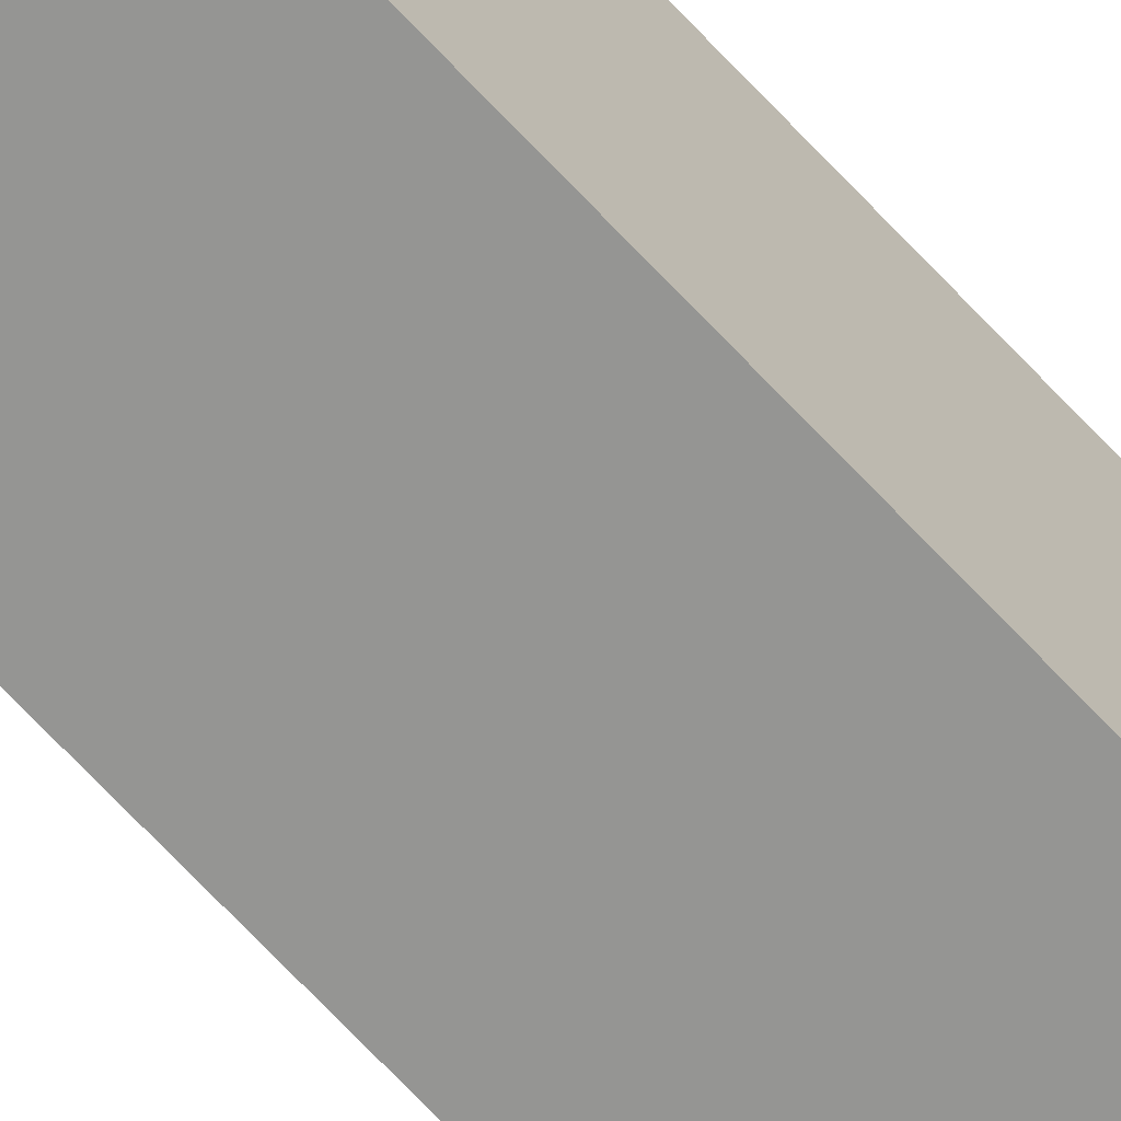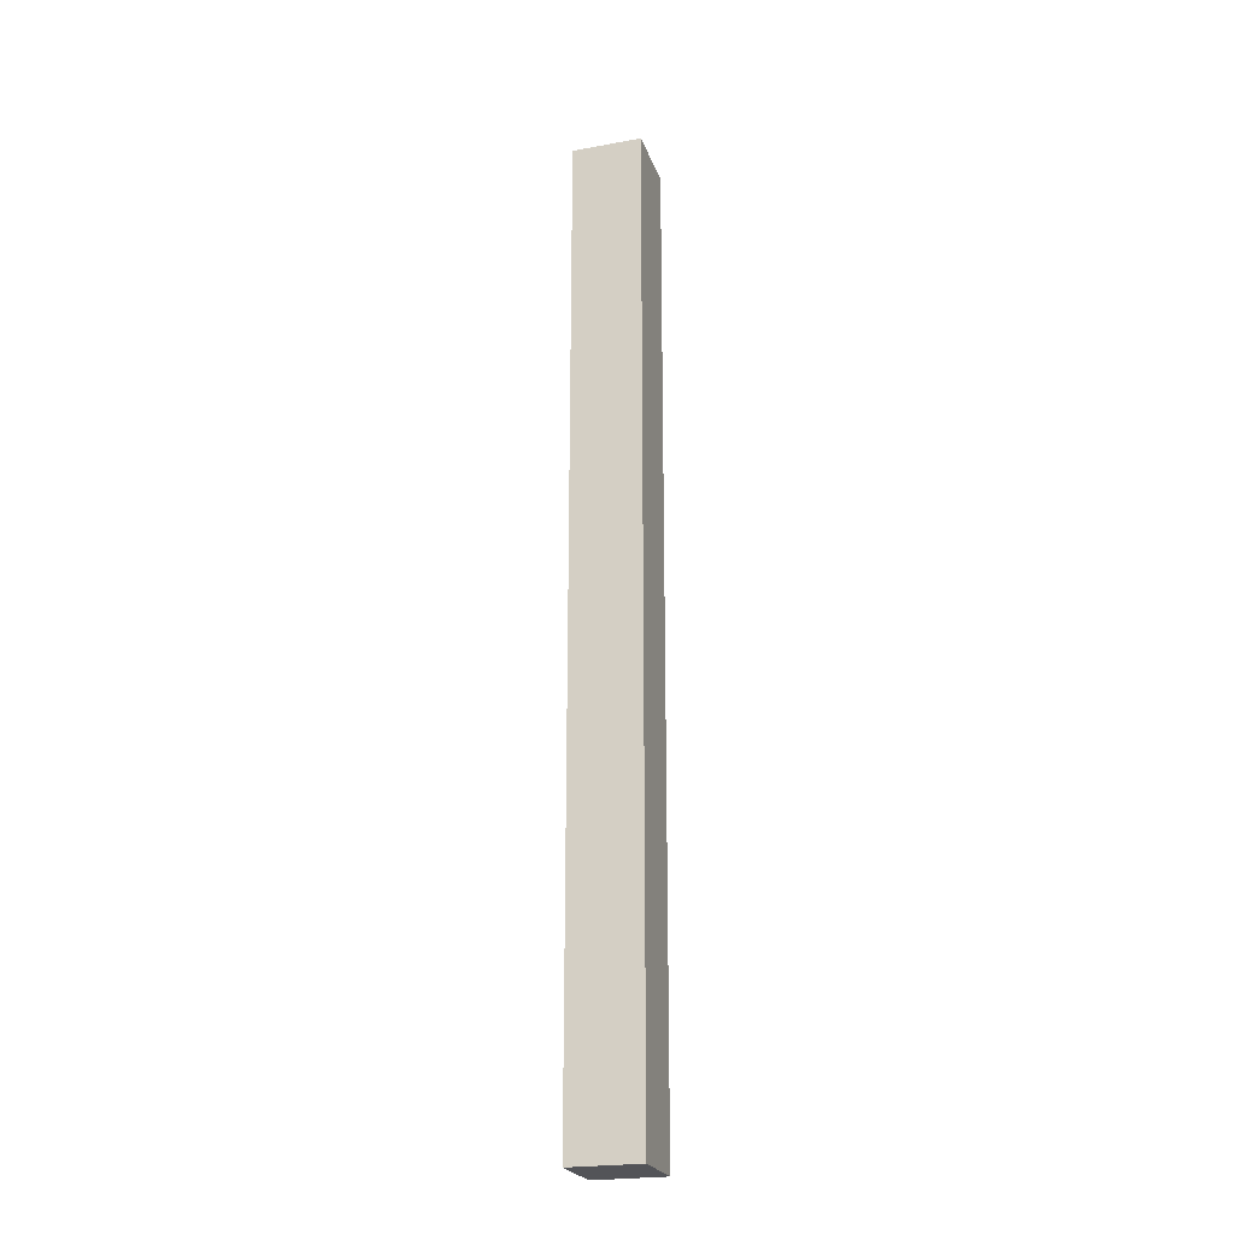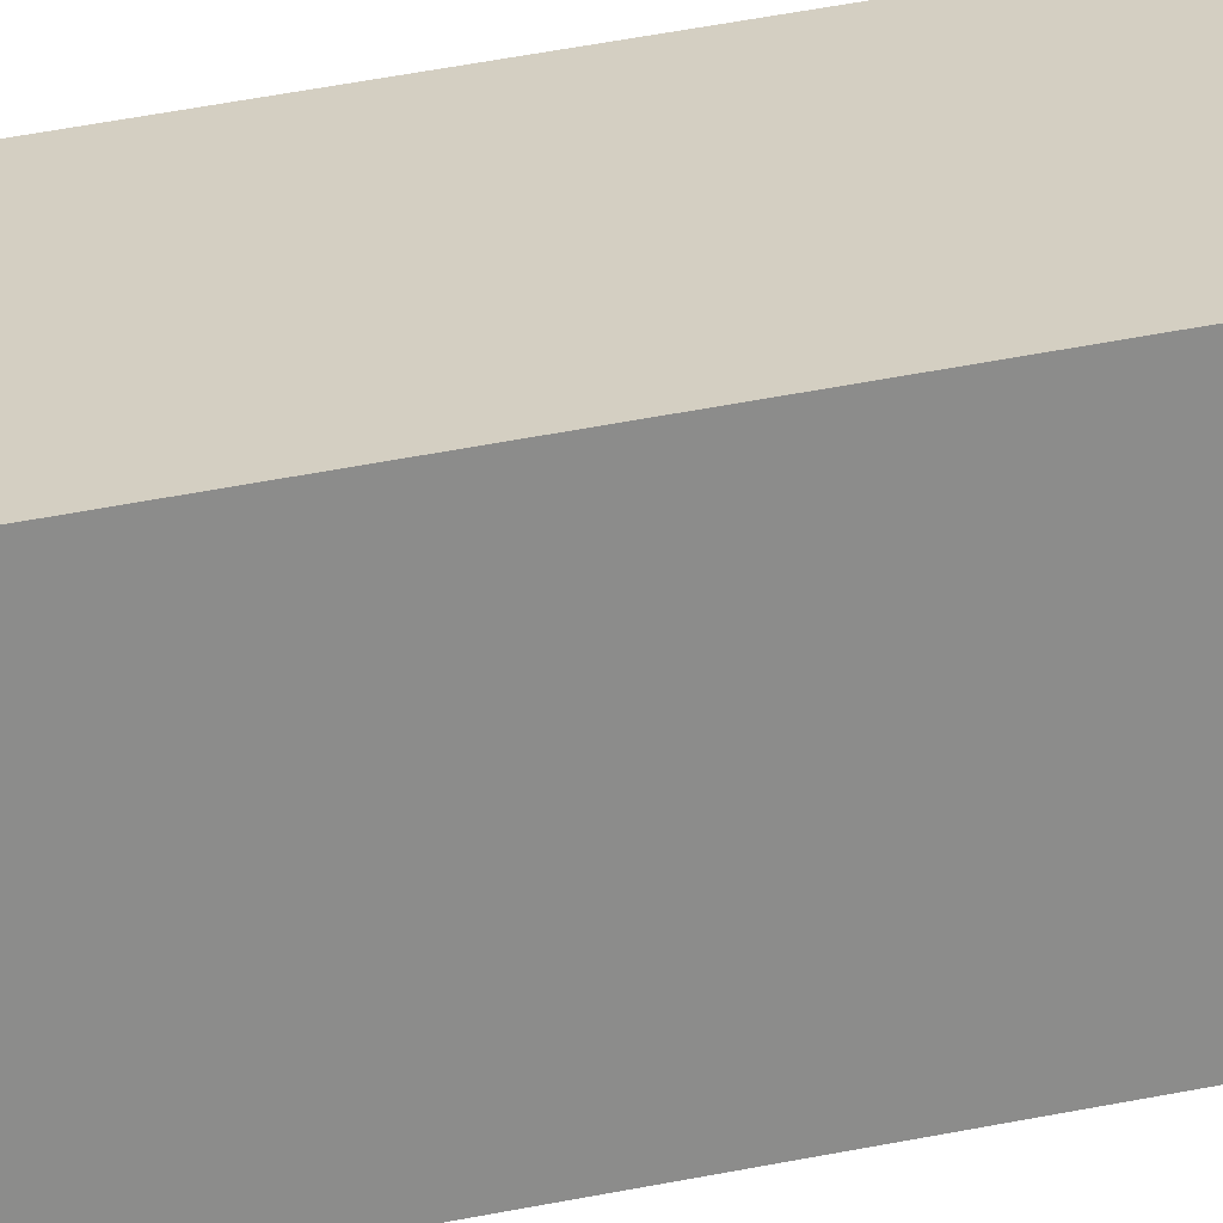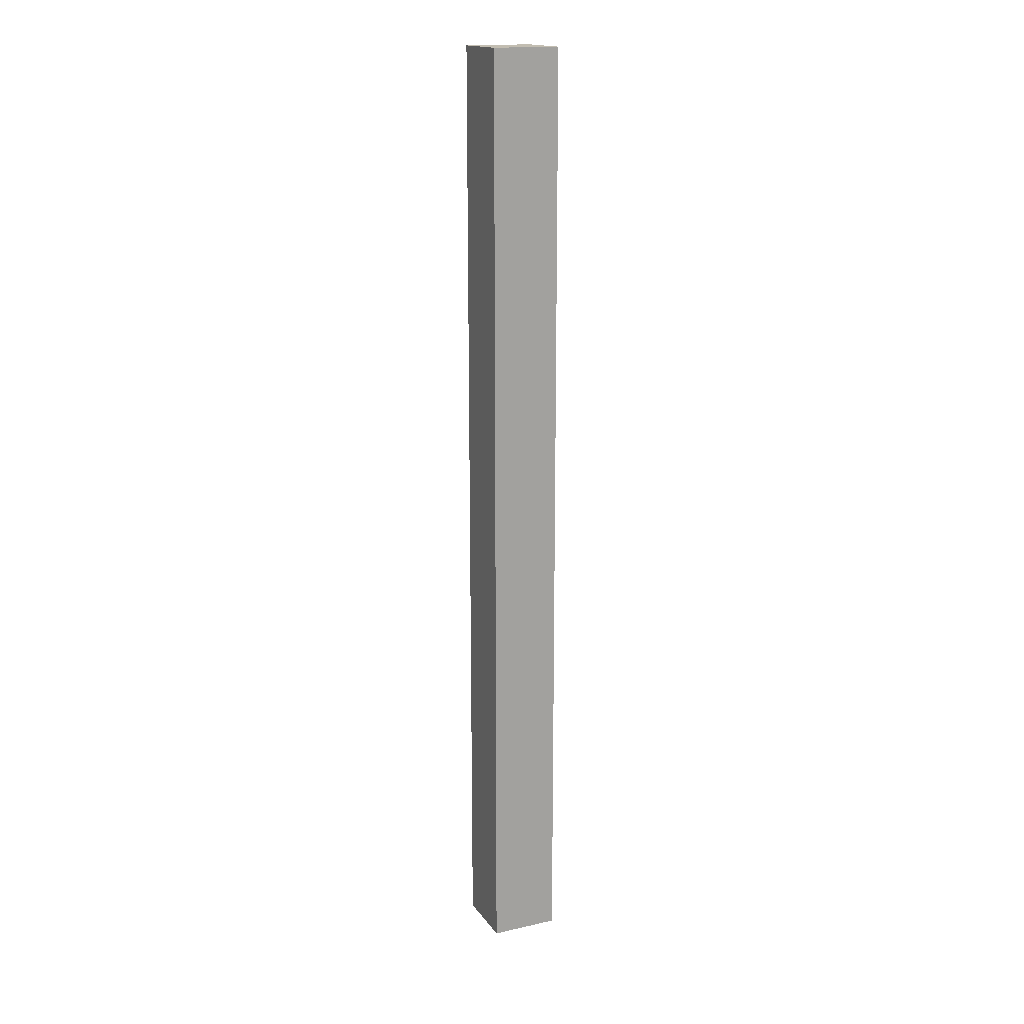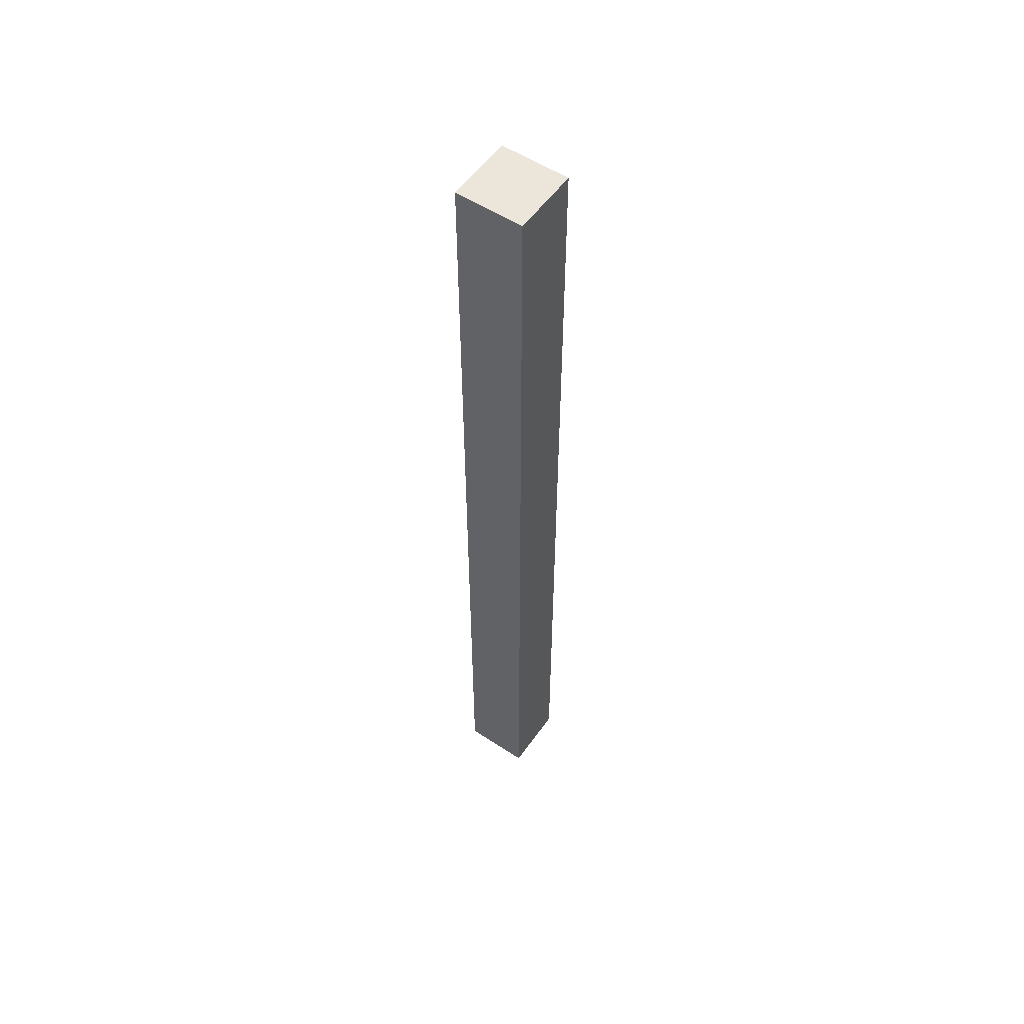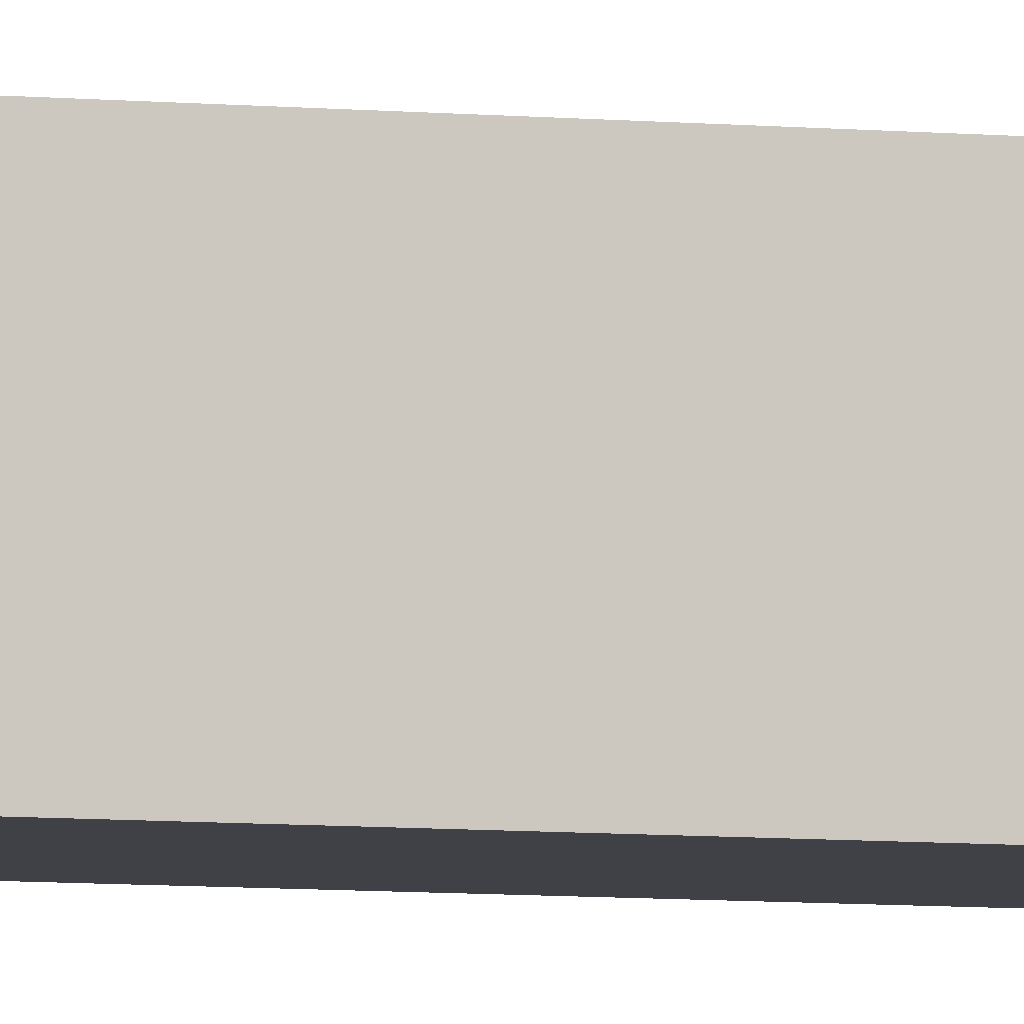
<metadata>
{"format":"obj","ext":"obj","renderer":"f3d","projection":"perspective","resolution":1024,"background":"white","views":[{"elev":-67.3,"azim":42.7,"up":"+Y"},{"elev":-23.4,"azim":-163.0,"up":"+Z"},{"elev":25.8,"azim":-111.1,"up":"+Y"},{"elev":17.0,"azim":155.9,"up":"+Z"},{"elev":55.1,"azim":-145.2,"up":"+Z"},{"elev":-6.0,"azim":72.4,"up":"+Y"}]}
</metadata>
<code>
v 0 5.08 58.42
v 0 5.08 -12.7
v 5.08 5.08 -12.7
v 5.08 5.08 58.42
v 0 10.16 58.42
v 0 5.08 58.42
v 5.08 5.08 58.42
v 5.08 10.16 58.42
v 0 10.16 -12.7
v 0 10.16 58.42
v 5.08 10.16 58.42
v 5.08 10.16 -12.7
v 0 5.08 -12.7
v 0 10.16 -12.7
v 5.08 10.16 -12.7
v 5.08 5.08 -12.7
v 5.08 5.08 -12.7
v 5.08 10.16 -12.7
v 5.08 10.16 58.42
v 5.08 5.08 58.42
v 0 10.16 -12.7
v 0 5.08 -12.7
v 0 5.08 58.42
v 0 10.16 58.42
g 7de120a4-e2ae-11ea-bd63-54bf646e7e1f
f 1 2 4
f 4 2 3
g 7de1bce8-e2ae-11ea-becf-54bf646e7e1f
f 5 6 8
f 8 6 7
g 7de2591e-e2ae-11ea-ab78-54bf646e7e1f
f 9 10 12
f 12 10 11
g 7de2f55c-e2ae-11ea-9fb9-54bf646e7e1f
f 13 14 16
f 16 14 15
g 7de36a86-e2ae-11ea-a23b-54bf646e7e1f
f 18 19 17
f 17 19 20
g 7de406c6-e2ae-11ea-aa6f-54bf646e7e1f
f 22 23 21
f 21 23 24

</code>
